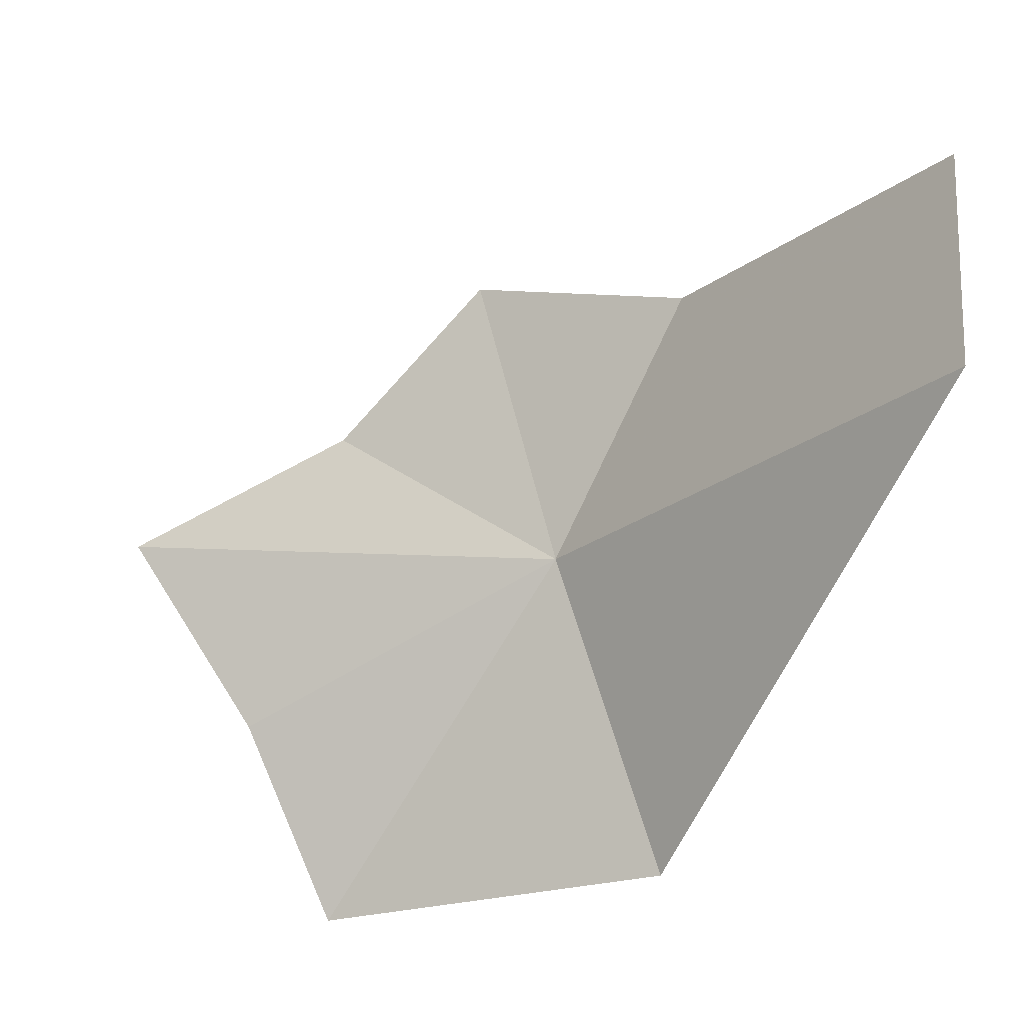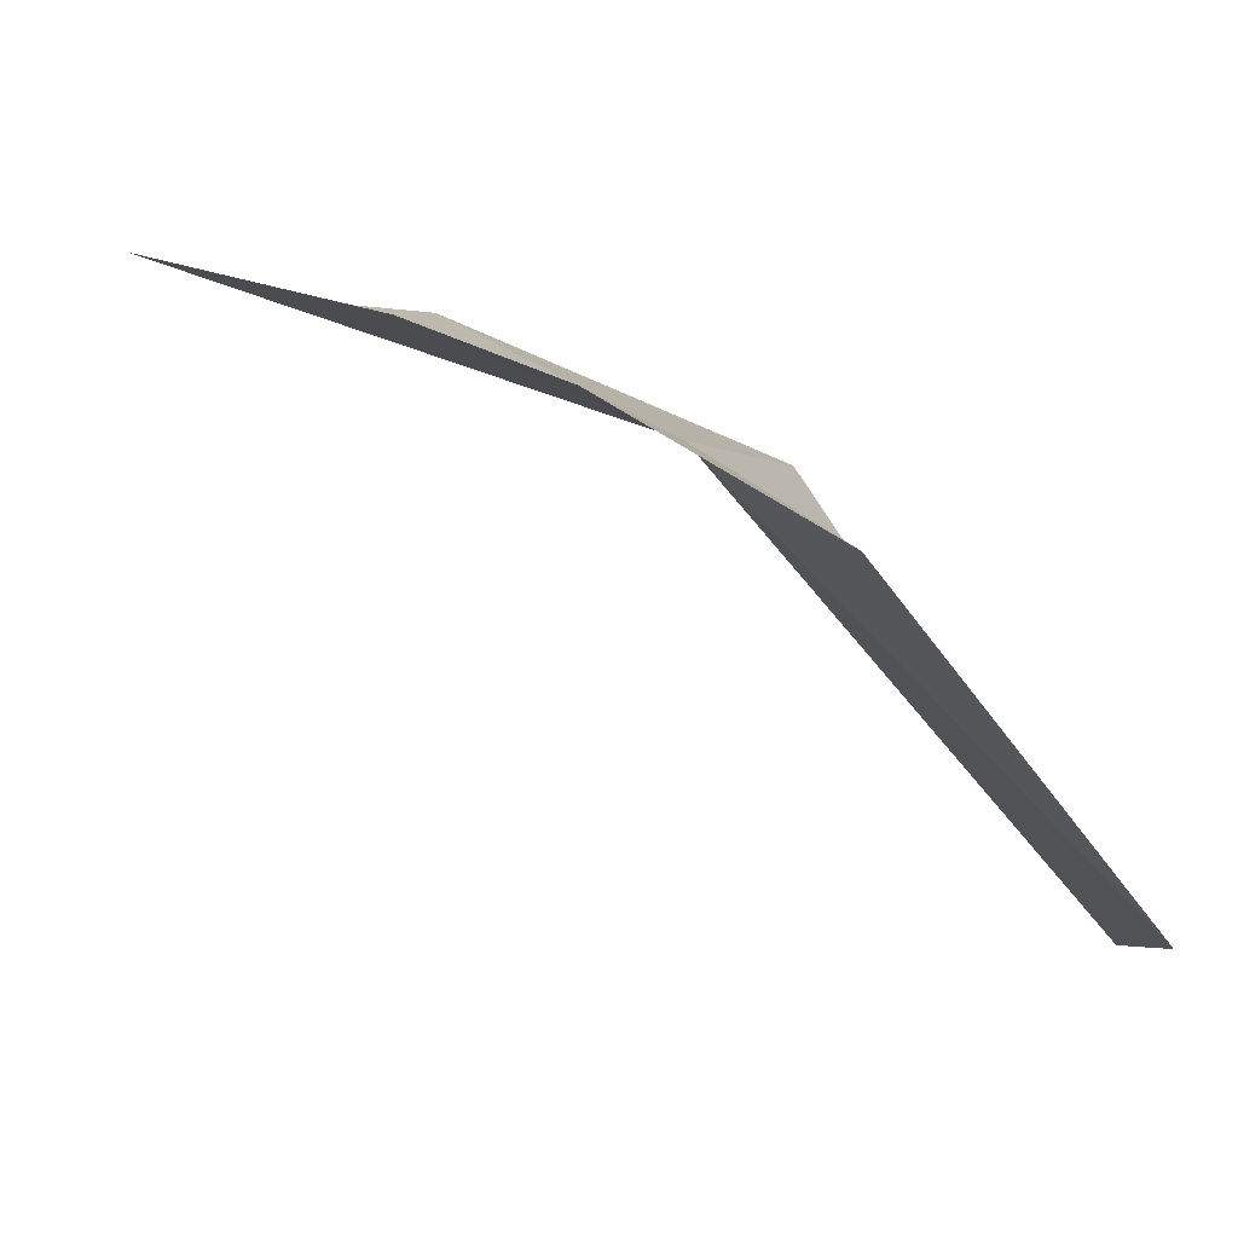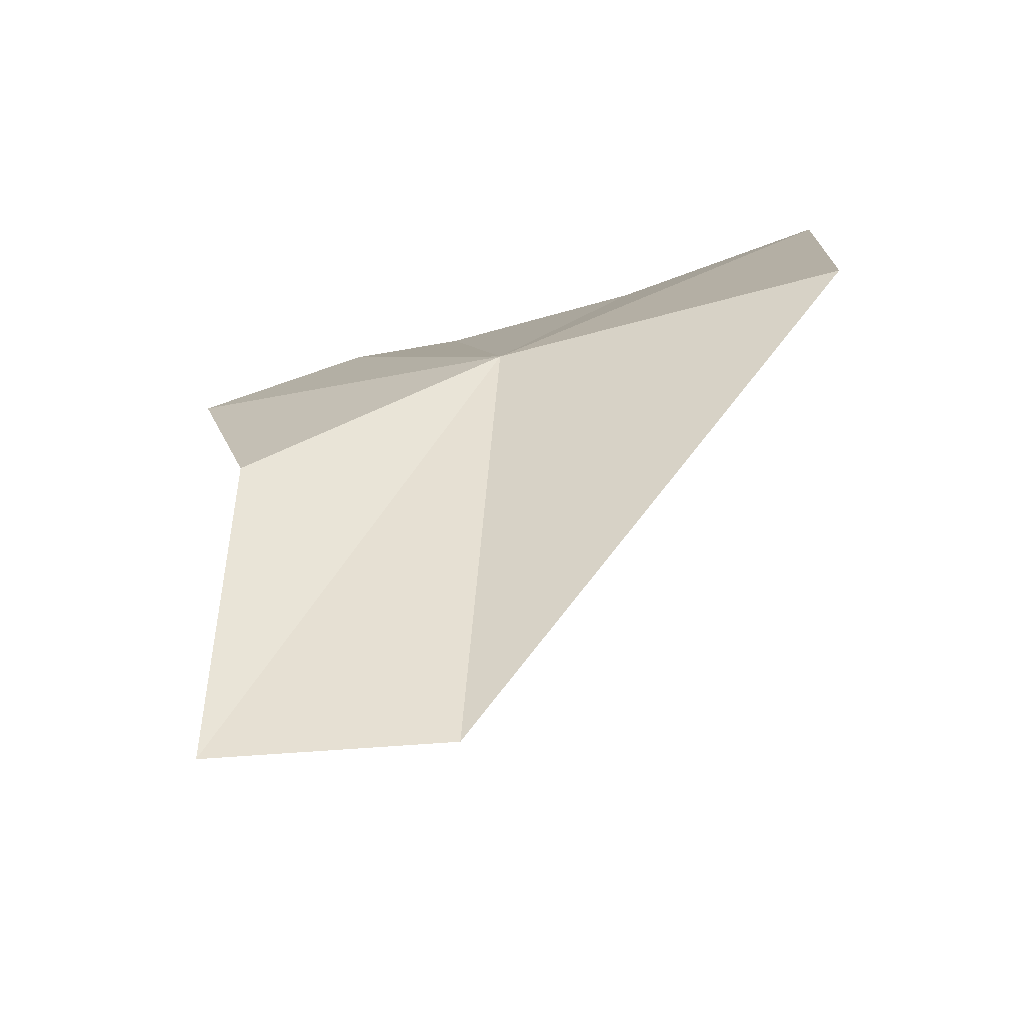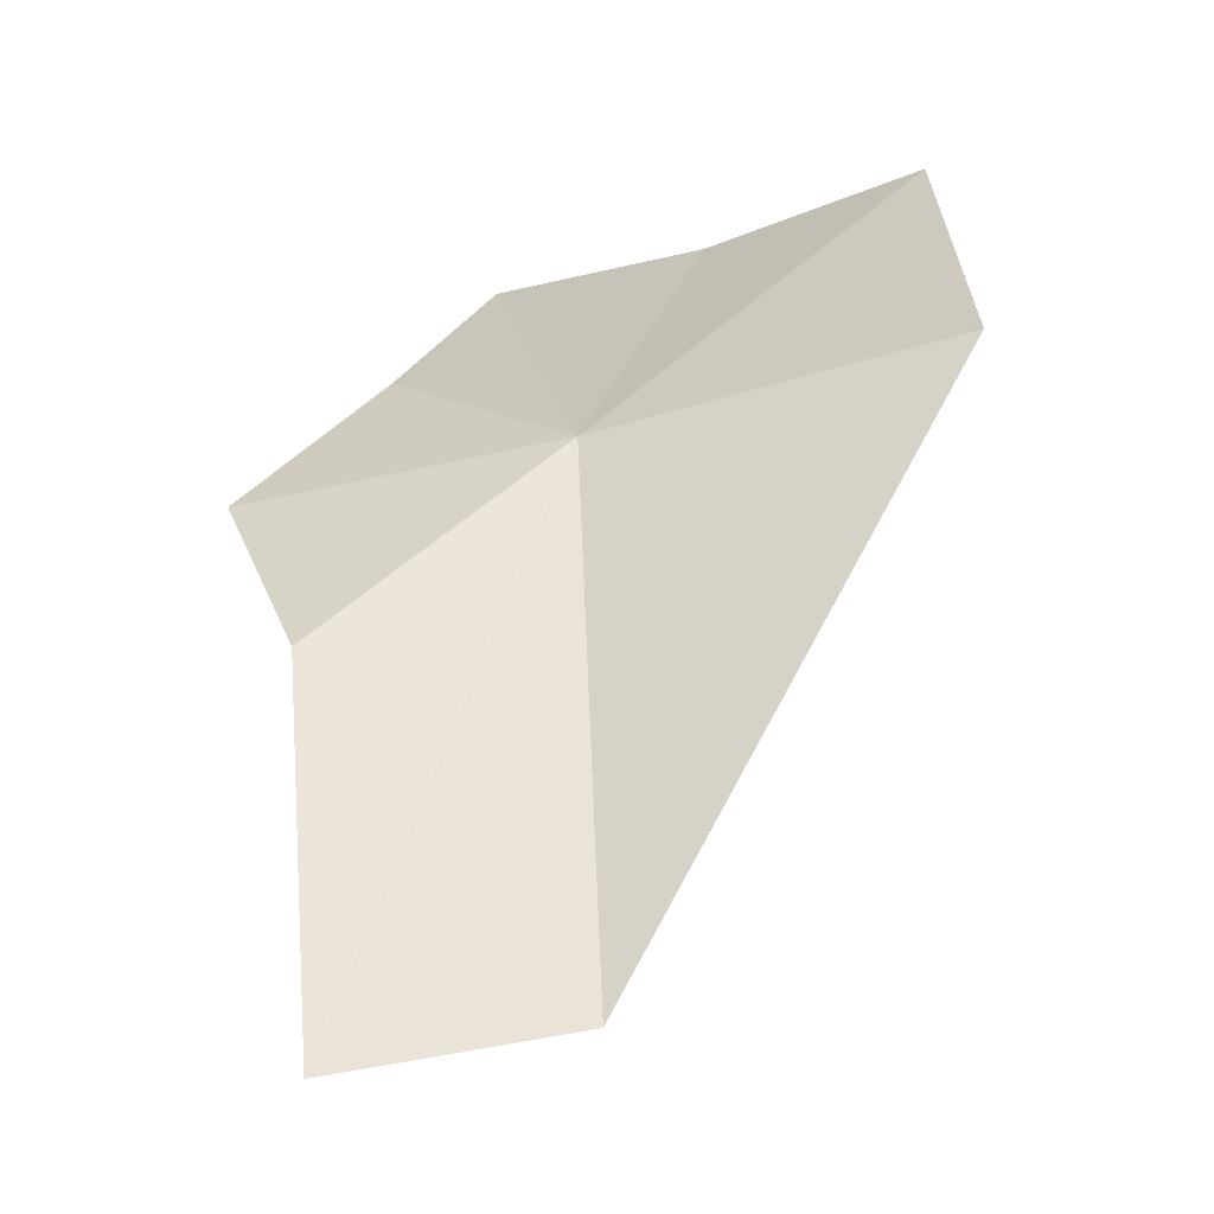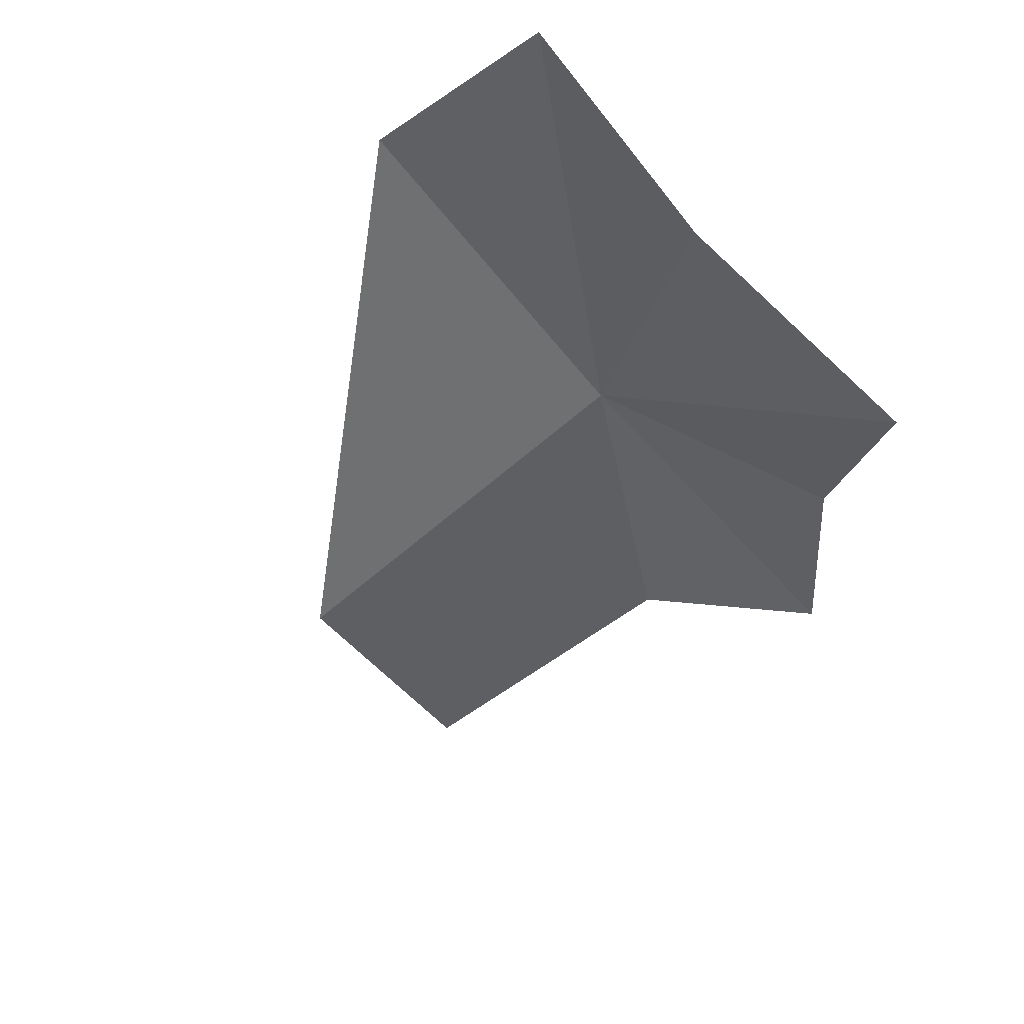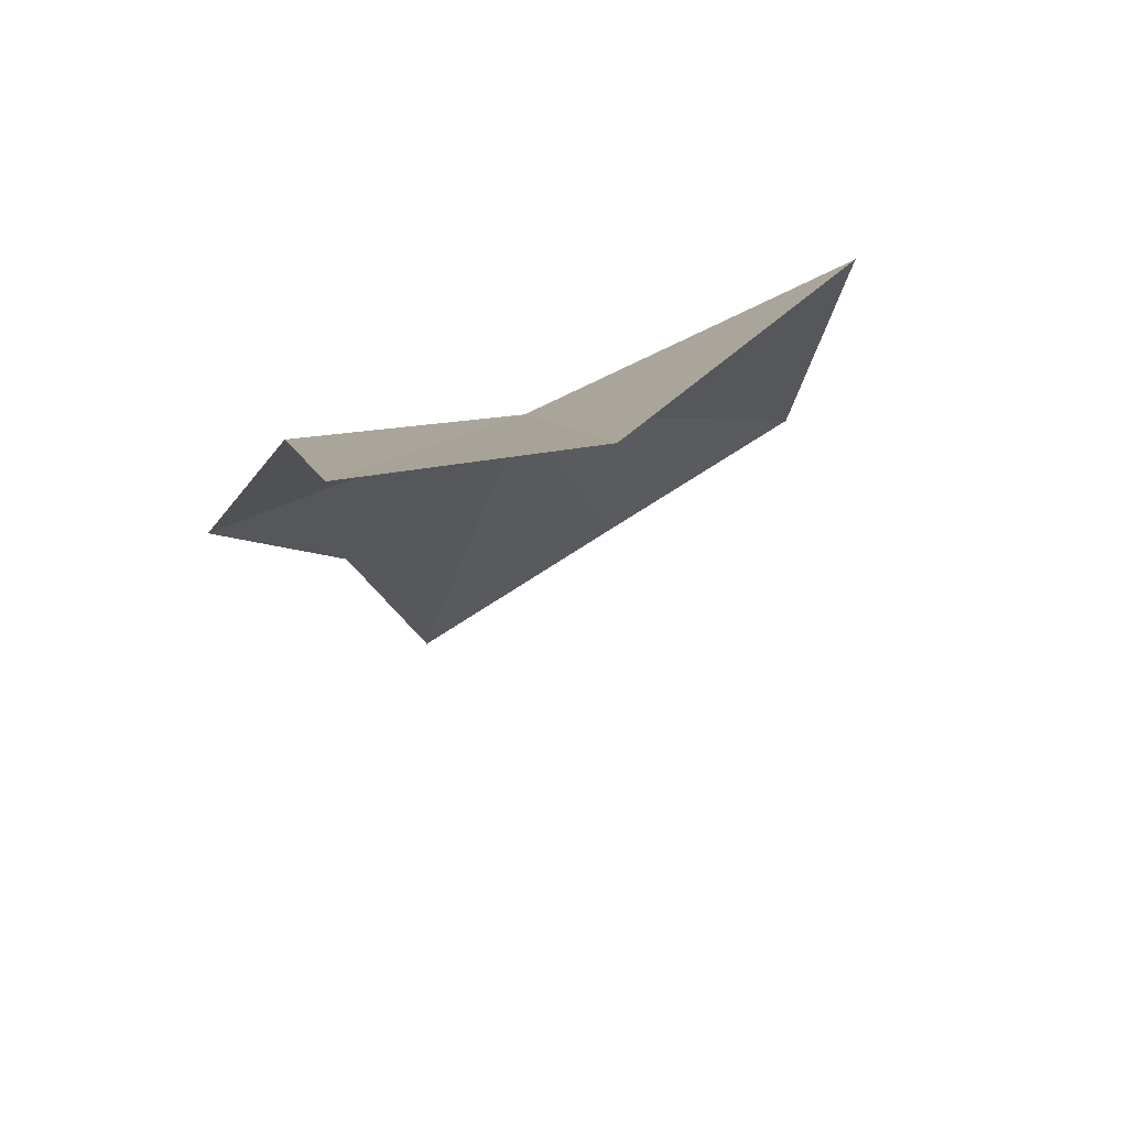
<metadata>
{"format":"obj","ext":"obj","renderer":"f3d","projection":"perspective","resolution":1024,"background":"white","views":[{"elev":-25.3,"azim":67.8,"up":"+Z"},{"elev":78.4,"azim":71.2,"up":"+Z"},{"elev":60.0,"azim":91.9,"up":"+Y"},{"elev":75.5,"azim":86.0,"up":"+Y"},{"elev":-60.3,"azim":-130.9,"up":"+Y"},{"elev":26.2,"azim":79.8,"up":"+Y"}]}
</metadata>
<code>
v -0.2533 0.07811 0.5954
v -0.2547 0.08509 0.5773
v -0.2251 0.08853 0.5962
v -0.2526 0.07293 0.6123
v -0.2432 0.08195 0.6086
v -0.2604 0.06698 0.6045
v -0.2239 0.08829 0.6082
v -0.269 0.06981 0.5767
v -0.2678 0.06395 0.5879
v -0.2689 0.05656 0.5991
f 1 4 5
f 1 6 4
f 1 7 3
f 1 5 7
f 1 8 9
f 1 2 8
f 1 10 6
f 1 9 10
f 1 3 2

</code>
